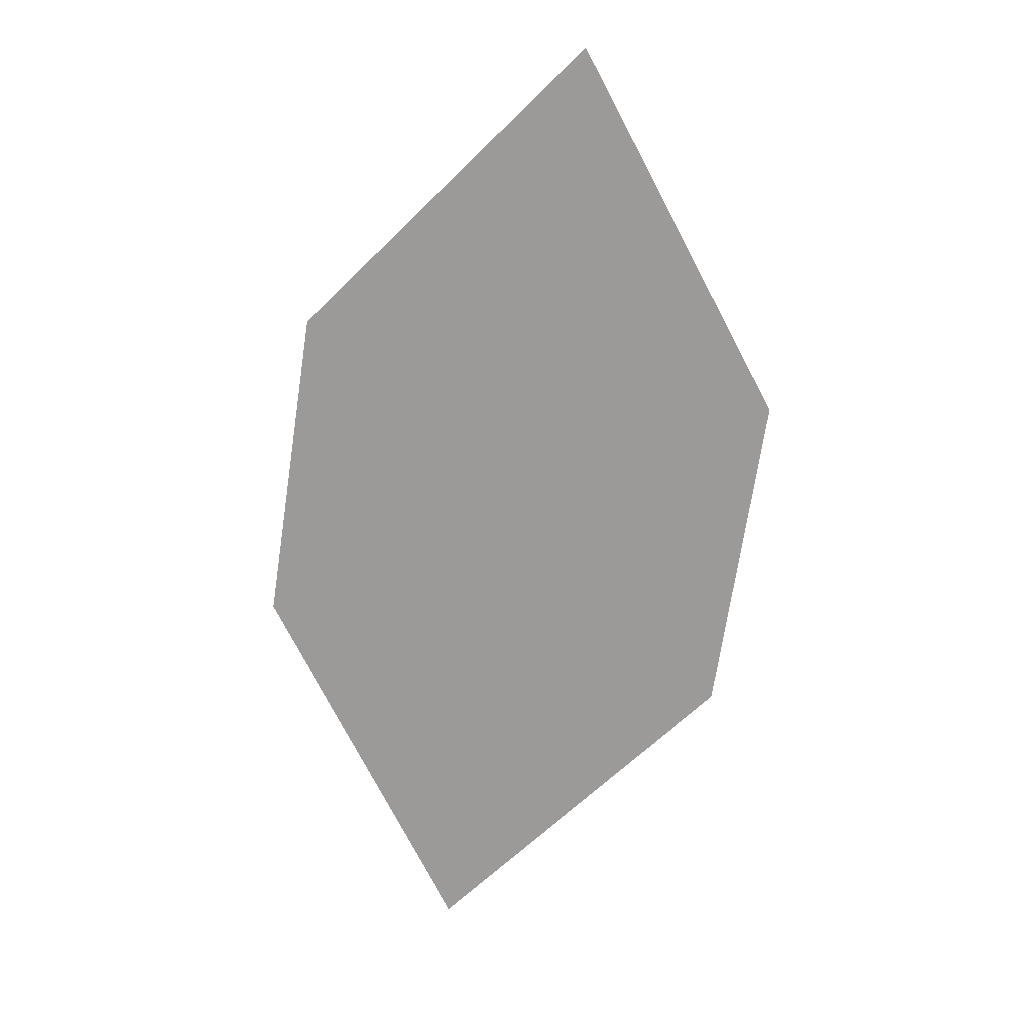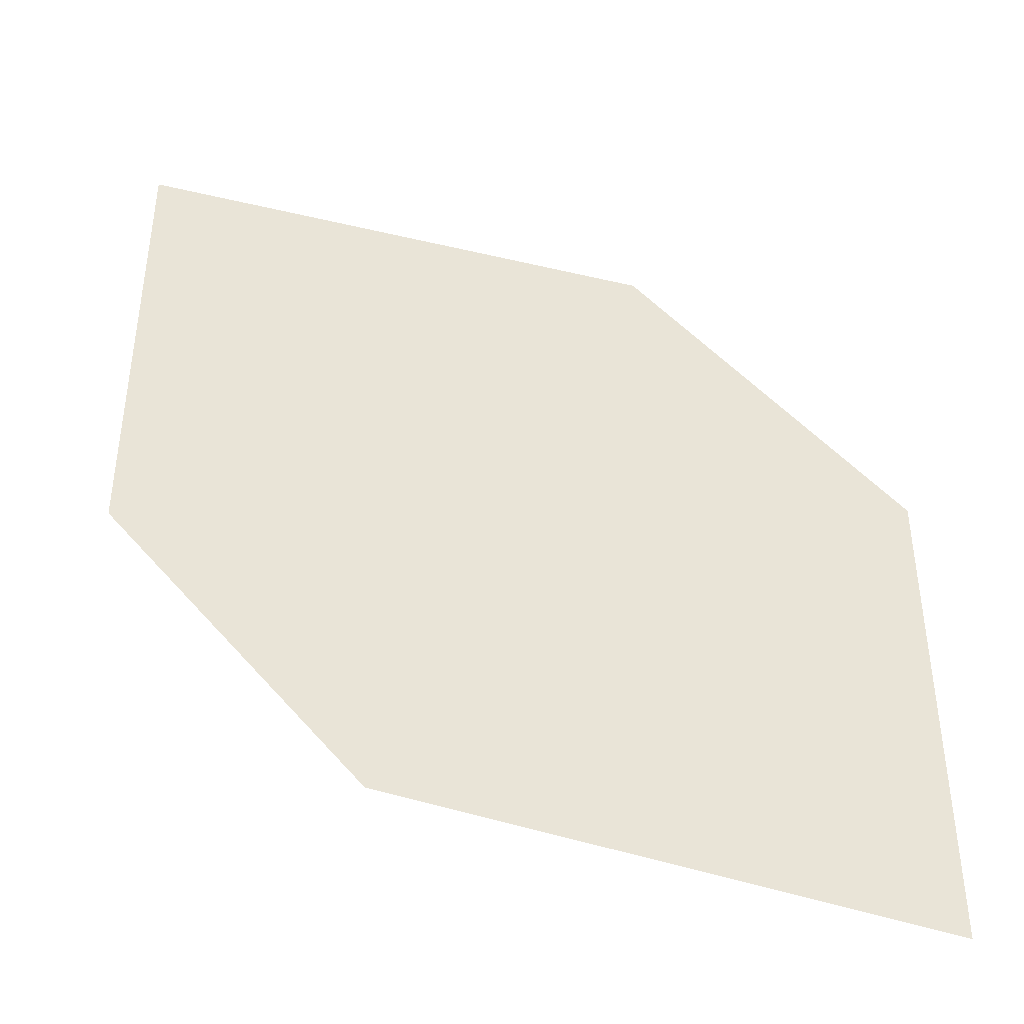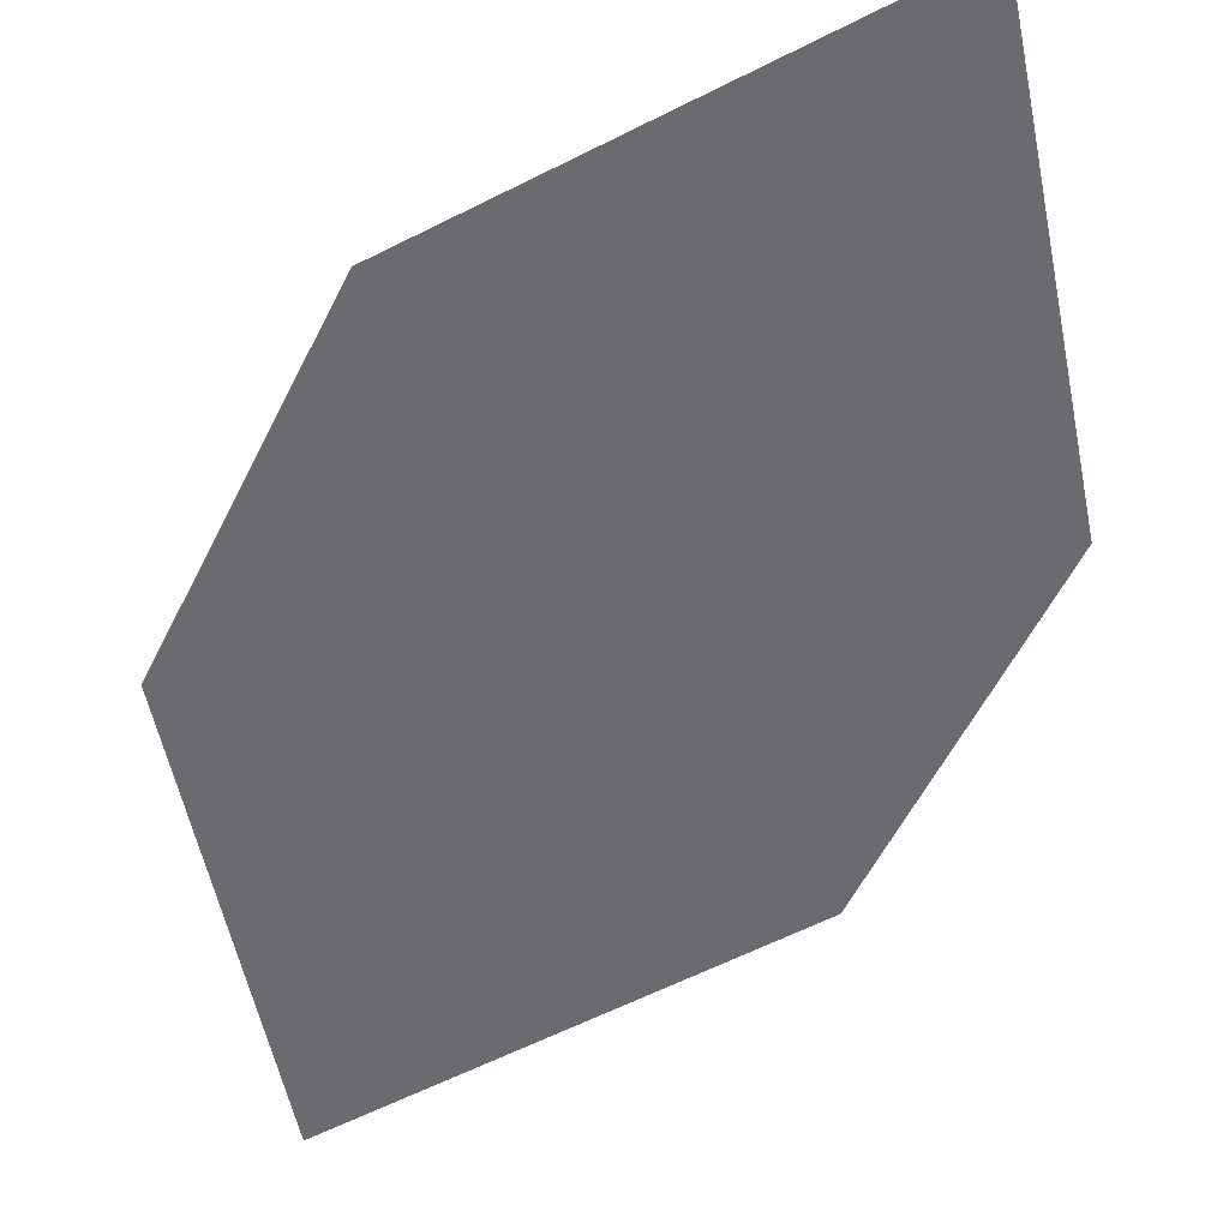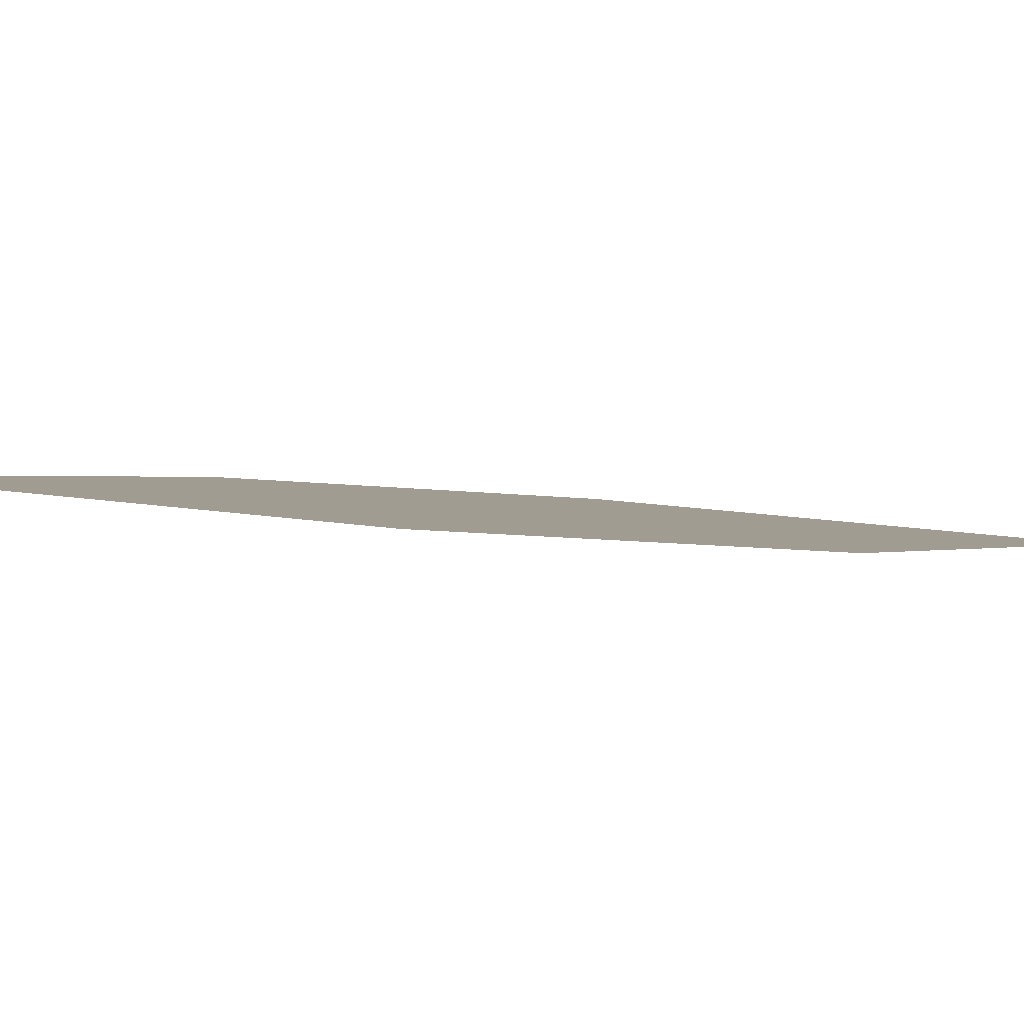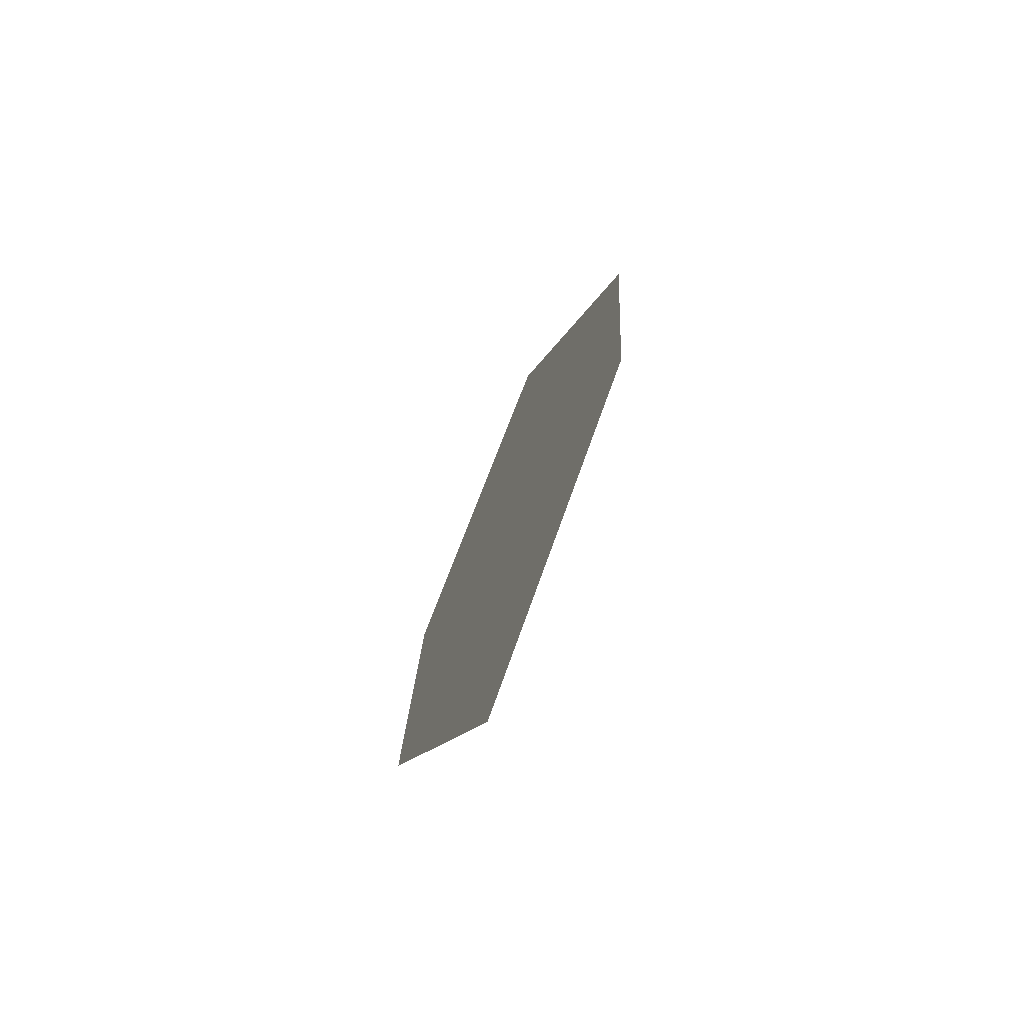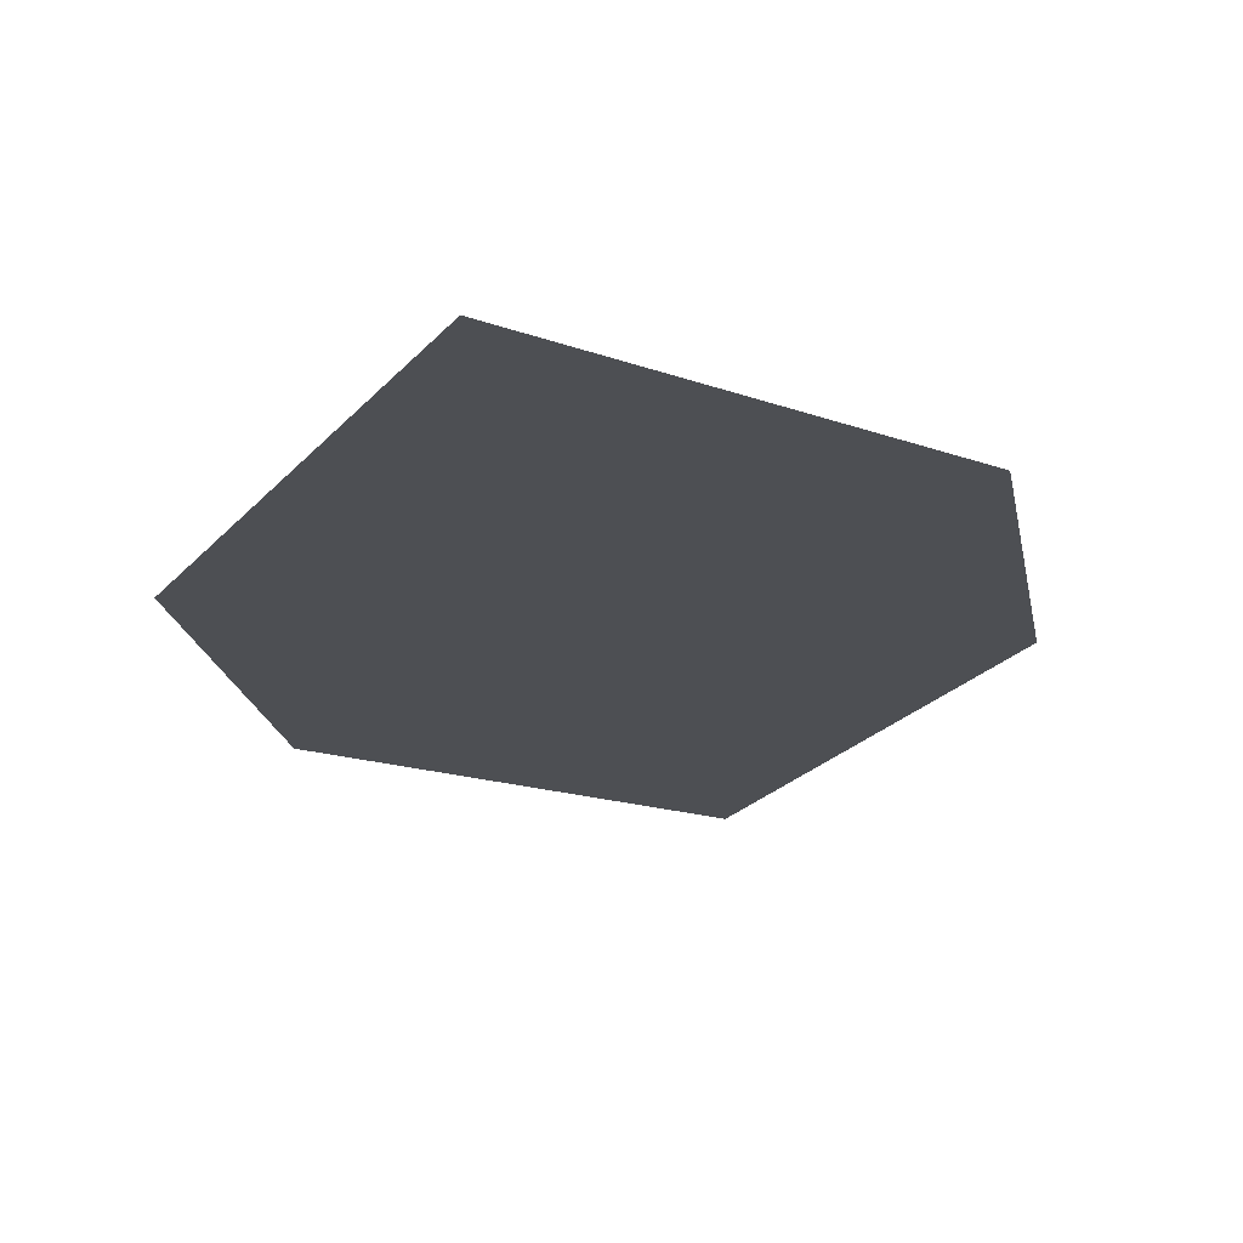
<metadata>
{"format":"obj","ext":"obj","renderer":"f3d","projection":"perspective","resolution":1024,"background":"white","views":[{"elev":16.9,"azim":3.6,"up":"+Y"},{"elev":47.4,"azim":134.4,"up":"+Z"},{"elev":-57.8,"azim":-34.5,"up":"+Z"},{"elev":-0.9,"azim":-118.7,"up":"+Z"},{"elev":-77.8,"azim":57.5,"up":"+Y"},{"elev":-20.2,"azim":0.3,"up":"+Z"}]}
</metadata>
<code>
o leaves.085
v -0.001479 0.1825 1.01
v 0.01969 0.321 1.017
v -0.02891 0.2341 1.009
v 0.04006 0.2233 1.016
v 0.04712 0.2694 1.018
v -0.02185 0.2803 1.011
f 1 2 6 3
f 1 4 5 2

</code>
